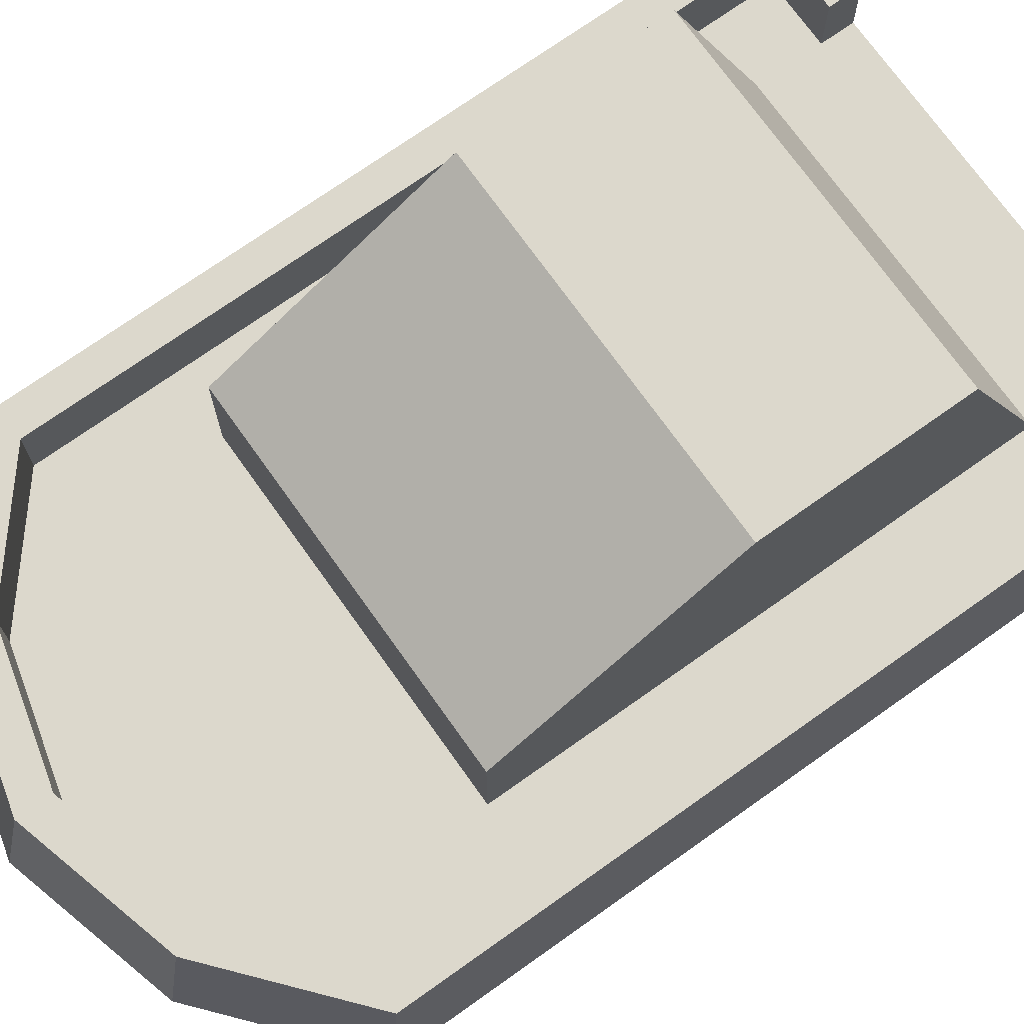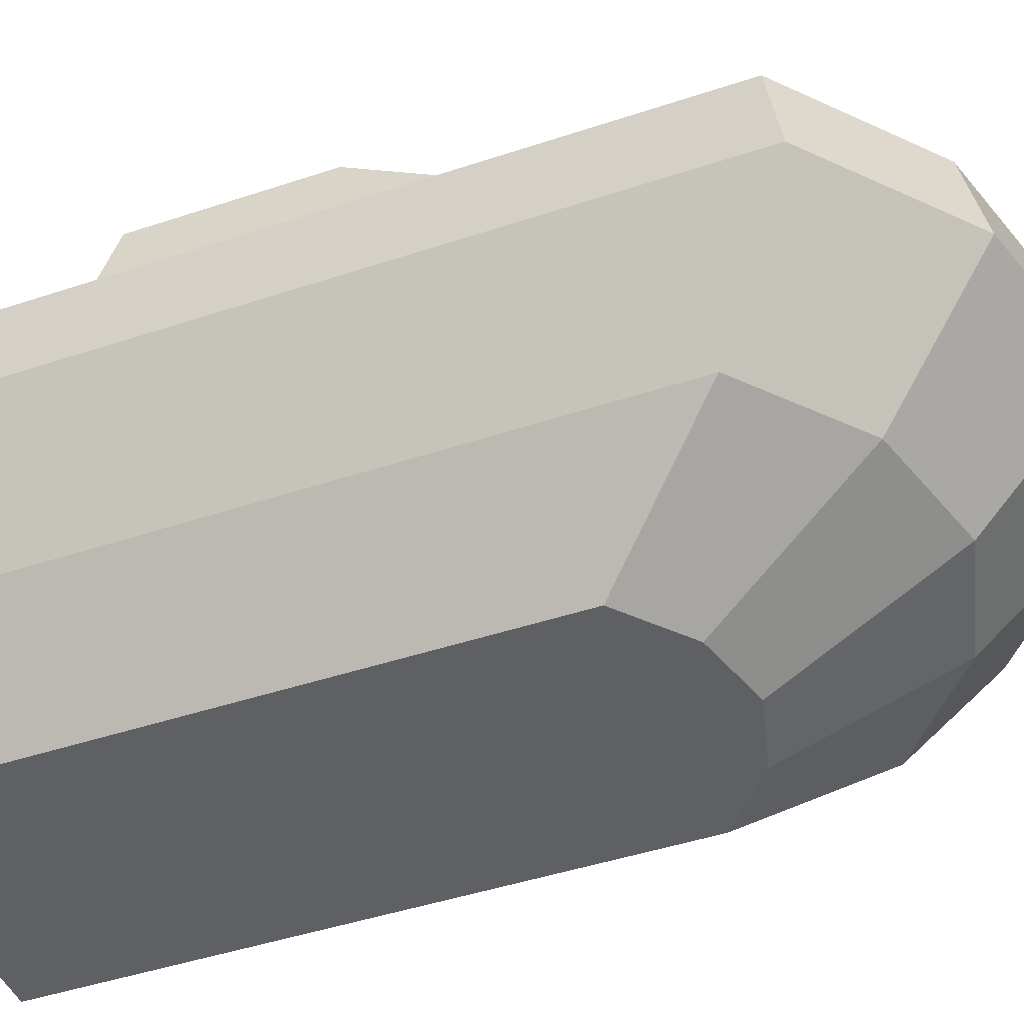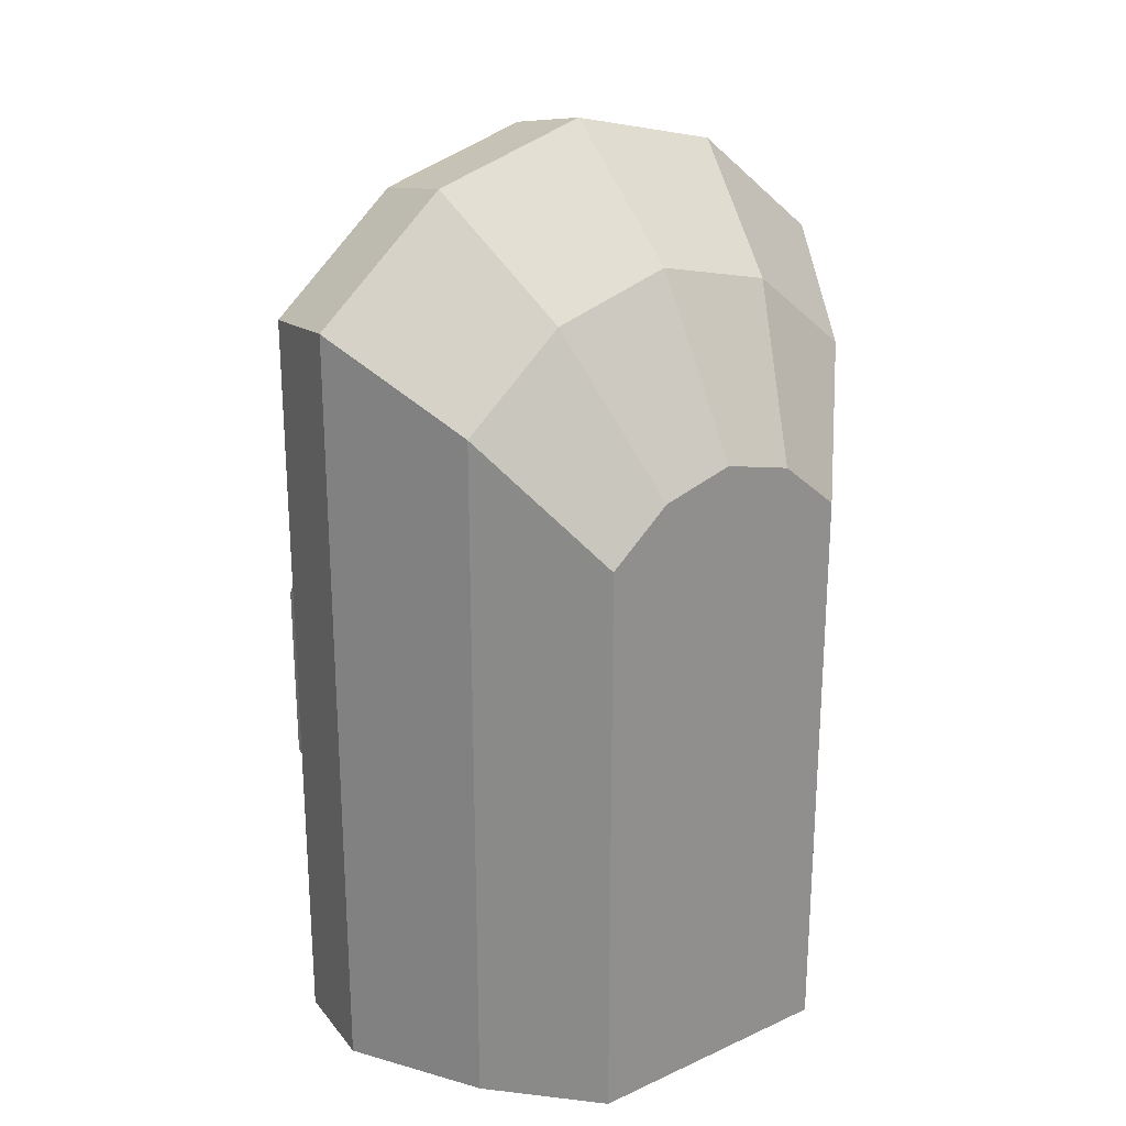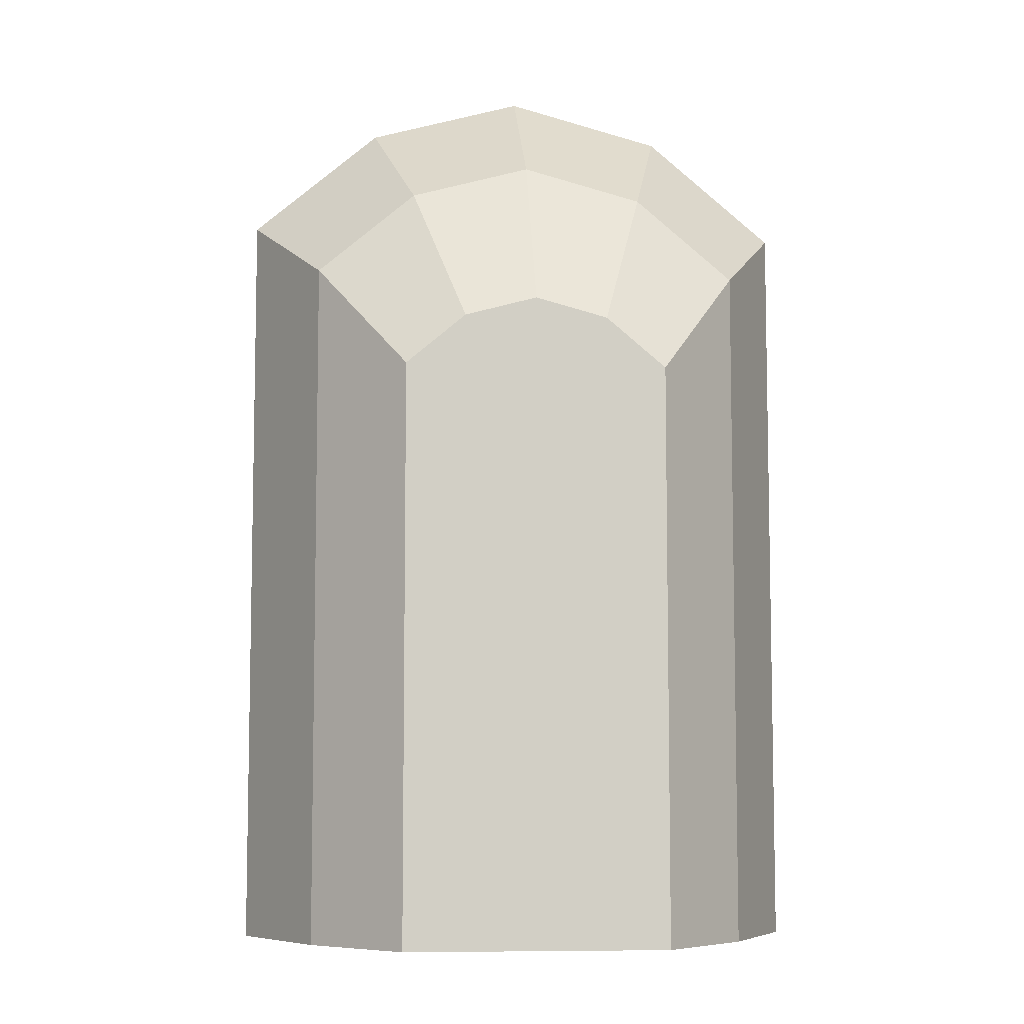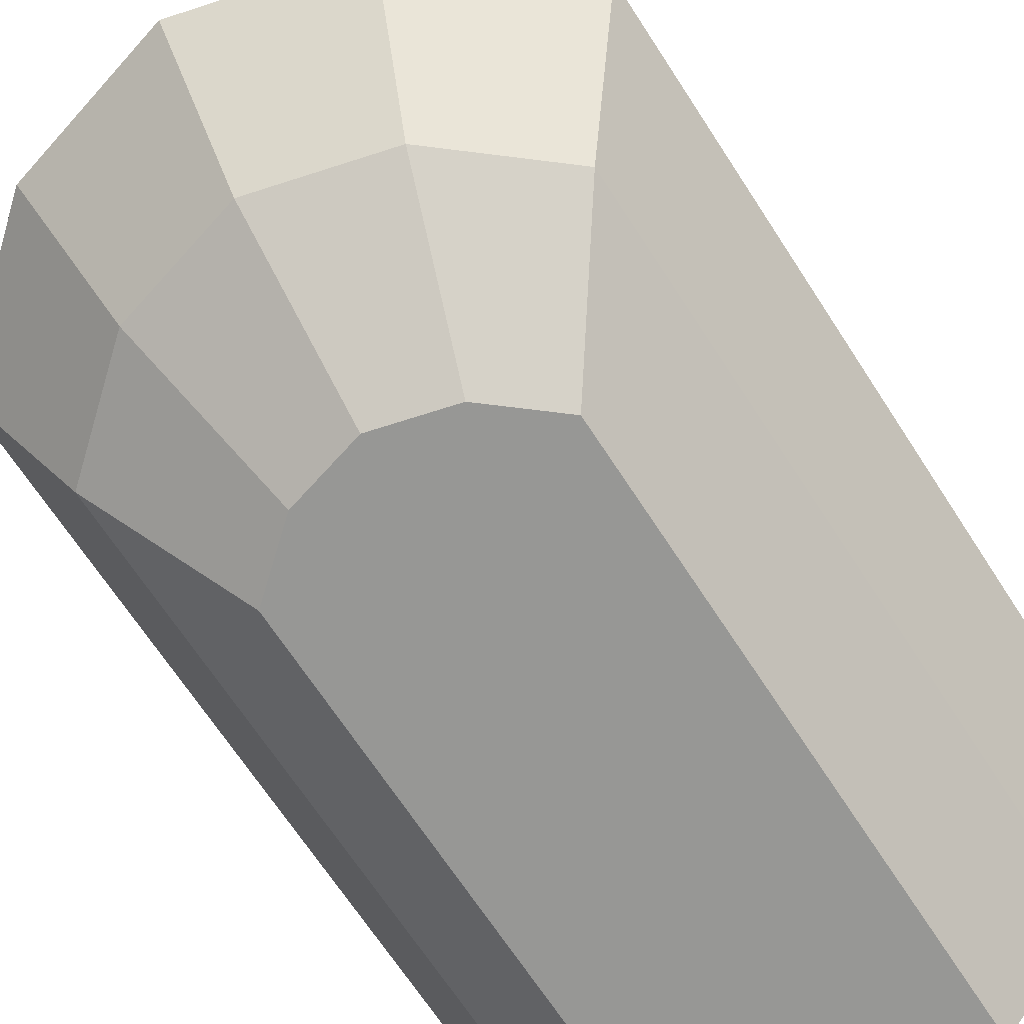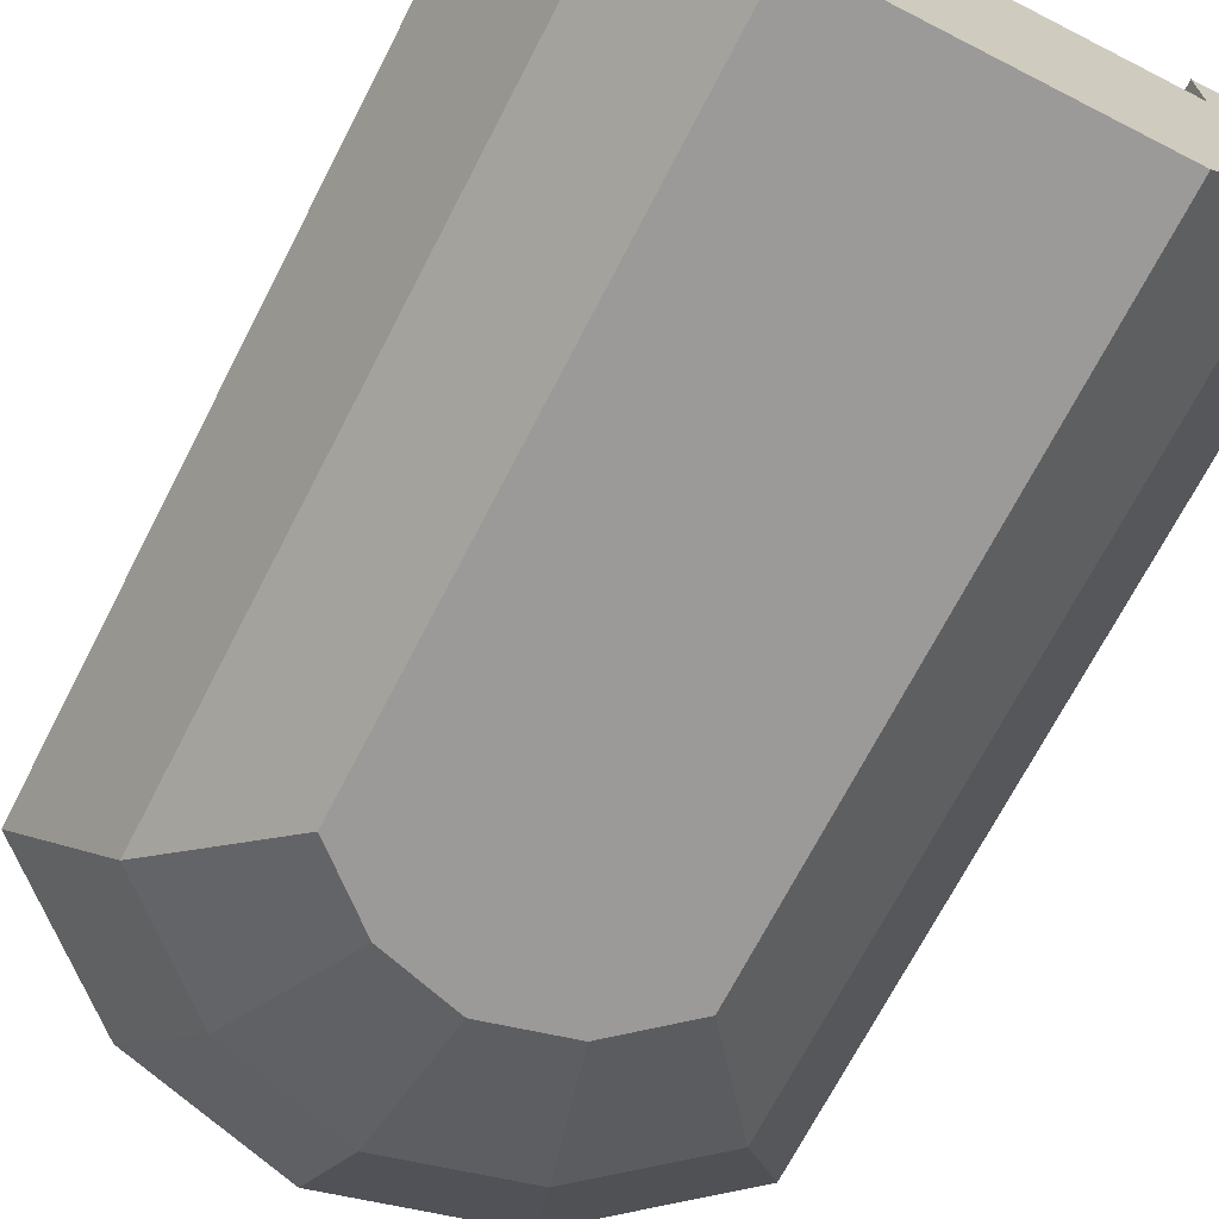
<metadata>
{"format":"obj","ext":"obj","renderer":"f3d","projection":"perspective","resolution":1024,"background":"white","views":[{"elev":72.7,"azim":54.6,"up":"+Y"},{"elev":-44.4,"azim":-68.6,"up":"+Y"},{"elev":24.5,"azim":-36.9,"up":"+Z"},{"elev":-7.3,"azim":-5.7,"up":"+Z"},{"elev":-68.1,"azim":33.0,"up":"+Y"},{"elev":-69.3,"azim":152.8,"up":"+Y"}]}
</metadata>
<code>
o watercraftPack_008
v 5.44 2.4 -7.2
v -5.44 2.4 10.08
v -5.44 2.4 -7.2
v -2.976 2.4 12.16
v -0 2.4 12.96
v 2.976 2.4 12.16
v 5.44 2.4 10.08
v 3.264 -0 7.2
v 3.264 0 -7.2
v 1.786 -0 8.448
v 0 -0 8.928
v -1.786 -0 8.448
v -3.264 -0 7.2
v -3.264 0 -7.2
v 3.906 5.6 14.71
v 7.14 5.6 11.98
v 7.14 5.6 -7.2
v -7.14 5.6 -7.2
v -7.14 5.6 11.98
v -3.906 5.6 14.71
v 0 5.6 15.76
v -6.8 8 11.6
v -6.8 8 -7.2
v -6 8 11.23
v -3.72 8 14.2
v 0 8 15.2
v 3.72 8 14.2
v 6.8 8 11.6
v 6.8 8 -7.2
v 4.36 6.4 -7.2
v -4.36 6.4 -7.2
v -4.36 8 -7.2
v -6 8 -6.4
v -6 6.4 -6.4
v -6 6.4 11.23
v -3.34 6.4 13.47
v -3.34 8 13.47
v 0 8 14.37
v 3.34 8 13.47
v 6 8 11.23
v 6 8 -6.4
v 4.36 8 -7.2
v 4.36 8 -6.4
v 4.36 6.4 -6.4
v 4.4 6.4 -4.8
v -4.36 6.4 -6.4
v -4.4 6.4 -4.8
v -4.4 6.4 7.96
v 4.4 6.4 7.96
v 0 6.4 14.37
v 3.34 6.4 13.47
v 6 6.4 11.23
v 6 6.4 -6.4
v 4.4 9.2 7.96
v 4.4 9.2 2.36
v 4.4 12.4 2.36
v 4.4 12.4 -2.4
v -4.4 12.4 -2.4
v -4.4 9.2 2.36
v -4.4 9.2 7.96
v -4.4 12.4 2.36
v -4.36 8 -6.4
f 1 2 3
f 2 1 4
f 4 1 5
f 5 1 6
f 6 1 7
f 21 17 15
f 20 17 21
f 19 17 20
f 17 19 18
f 15 17 16
f 8 1 7
f 1 8 9
f 10 9 8
f 11 9 10
f 12 9 11
f 13 9 12
f 9 13 14
f 13 3 14
f 3 13 2
f 13 4 2
f 4 13 12
f 12 5 4
f 5 12 11
f 11 6 5
f 6 11 10
f 8 6 10
f 6 8 7
f 7 15 6
f 15 7 16
f 7 17 16
f 17 7 1
f 1 18 17
f 18 1 3
f 9 3 1
f 3 9 14
f 2 18 3
f 18 2 19
f 2 20 19
f 20 2 4
f 4 21 20
f 21 4 5
f 5 15 21
f 15 5 6
f 22 18 19
f 18 22 23
f 22 24 23
f 24 22 25
f 19 25 22
f 25 19 20
f 20 26 25
f 26 20 21
f 21 27 26
f 27 21 15
f 15 28 27
f 28 15 16
f 17 28 16
f 28 17 29
f 17 30 29
f 30 17 31
f 18 31 17
f 31 18 23
f 31 23 32
f 23 33 32
f 33 23 24
f 24 34 33
f 34 24 35
f 24 36 35
f 36 24 37
f 24 25 37
f 37 25 26
f 37 26 38
f 38 26 27
f 38 27 39
f 39 27 40
f 40 27 28
f 40 28 41
f 29 41 28
f 42 41 29
f 41 42 43
f 42 44 43
f 44 42 30
f 29 30 42
f 30 31 44
f 31 45 44
f 46 45 31
f 46 47 45
f 34 47 46
f 47 34 48
f 35 48 34
f 48 35 36
f 48 36 49
f 49 36 50
f 37 50 36
f 50 37 38
f 38 51 50
f 51 38 39
f 40 51 39
f 51 40 52
f 41 52 40
f 52 41 53
f 41 44 53
f 44 41 43
f 44 45 53
f 53 45 52
f 49 52 45
f 49 51 52
f 49 50 51
f 62 34 46
f 34 62 33
f 32 33 62
f 62 31 32
f 31 62 46
f 45 54 49
f 54 45 55
f 55 45 56
f 56 45 57
f 45 58 57
f 58 45 47
f 47 59 58
f 48 59 47
f 59 48 60
f 48 54 60
f 54 48 49
f 56 58 61
f 58 56 57
f 58 59 61
f 54 61 60
f 61 54 56
f 56 54 55
f 59 60 61

</code>
